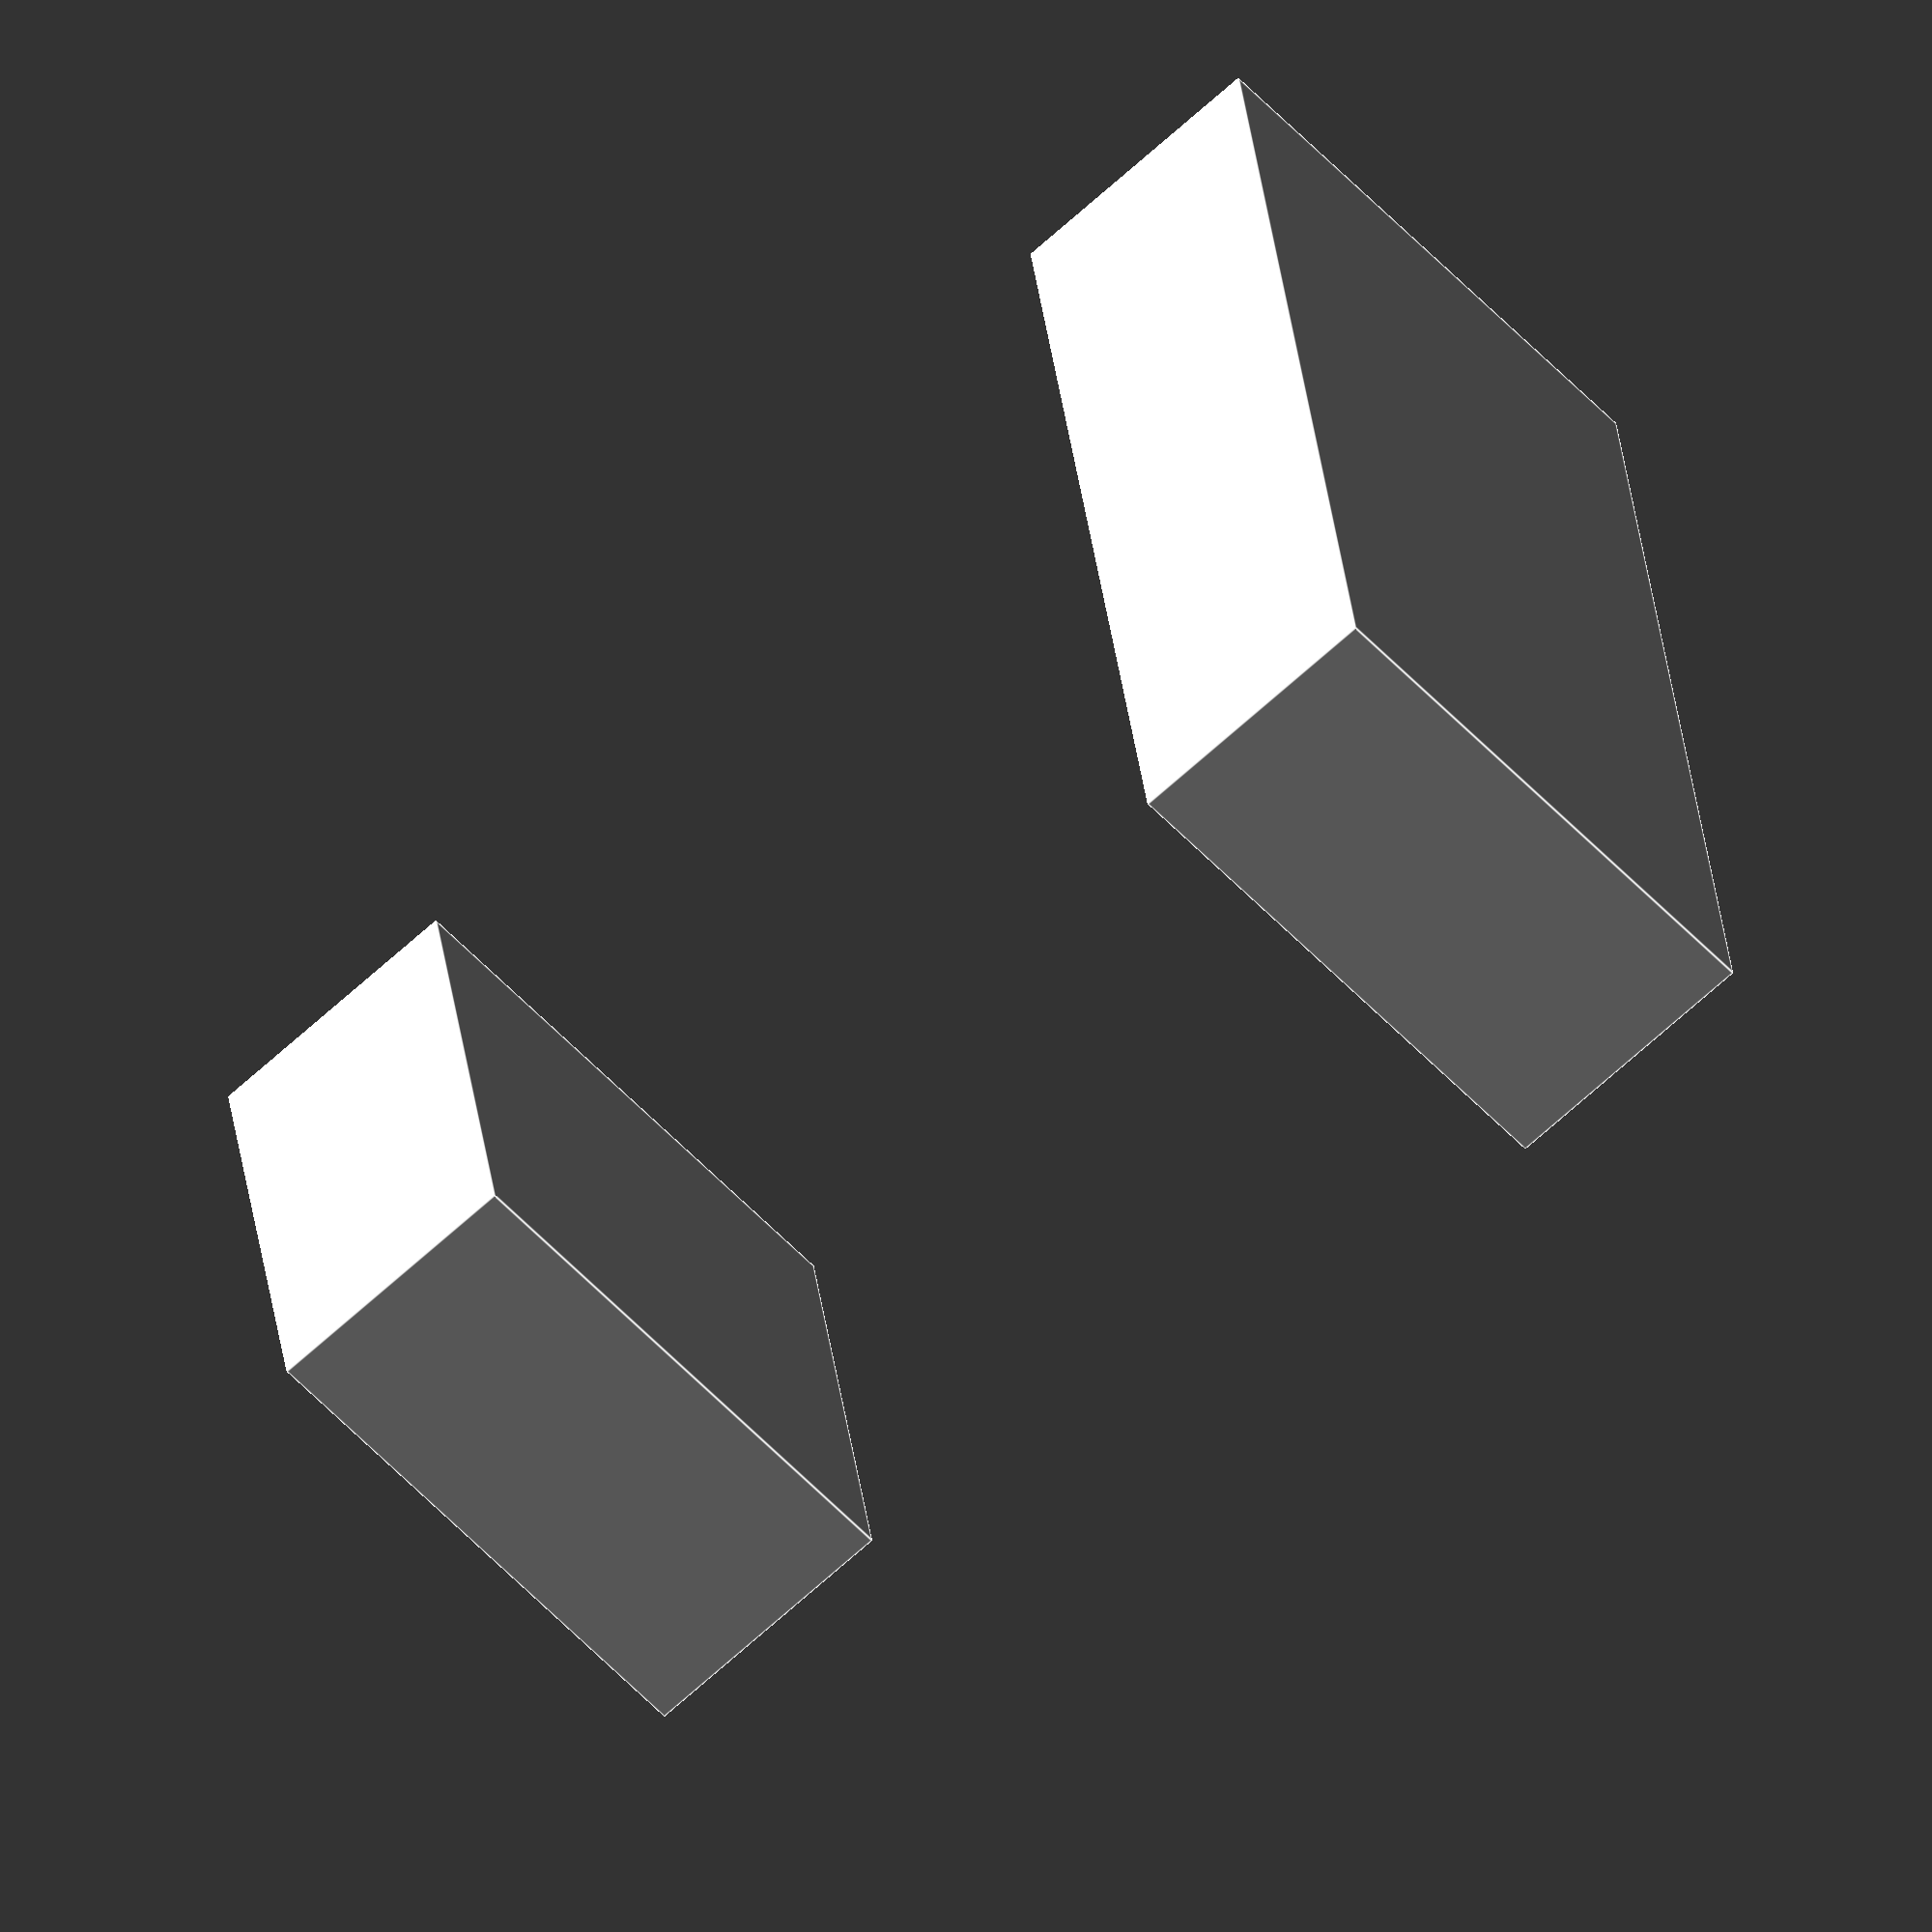
<openscad>

// Define dimensions for the components
large_block_length = 40;  // Length of the large rectangular block
large_block_width = 20;   // Width of the large rectangular block
large_block_height = 10;  // Height of the large rectangular block

small_block_length = 20;  // Length of the small rectangular block
small_block_width = 20;   // Width of the small rectangular block
small_block_height = 10;  // Height of the small rectangular block

// Define the positional relationship between components
gap_between_blocks = 10;  // Vertical gap between the two blocks

// Layer 1: Large rectangular block
module rectangular_block_large() {
    cube([large_block_length, large_block_width, large_block_height], center = true);
}

// Layer 2: Small rectangular block
module rectangular_block_small() {
    cube([small_block_length, small_block_width, small_block_height], center = true);
}

// Assemble the model
module assembly() {
    // Position the large block at the top
    translate([0, 0, large_block_height / 2 + gap_between_blocks + small_block_height / 2])
        rectangular_block_large();

    // Position the small block below the large block
    translate([0, 0, -large_block_height / 2 - gap_between_blocks - small_block_height / 2])
        rectangular_block_small();
}

// Render the assembly
assembly();


</openscad>
<views>
elev=67.2 azim=261.2 roll=312.6 proj=o view=edges
</views>
